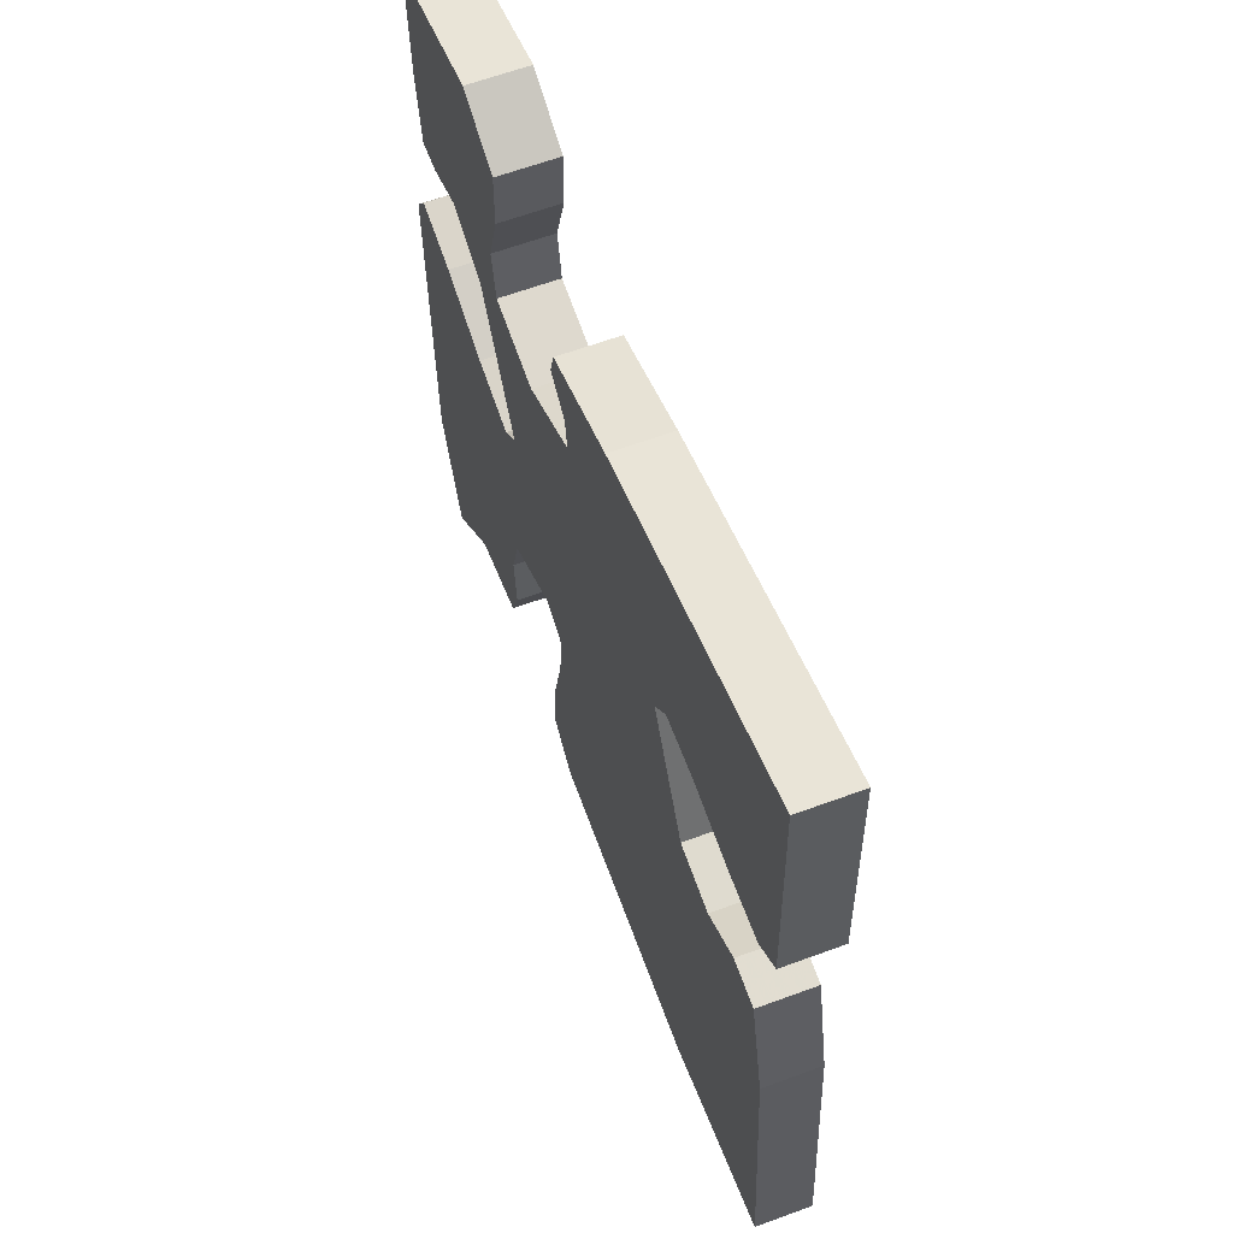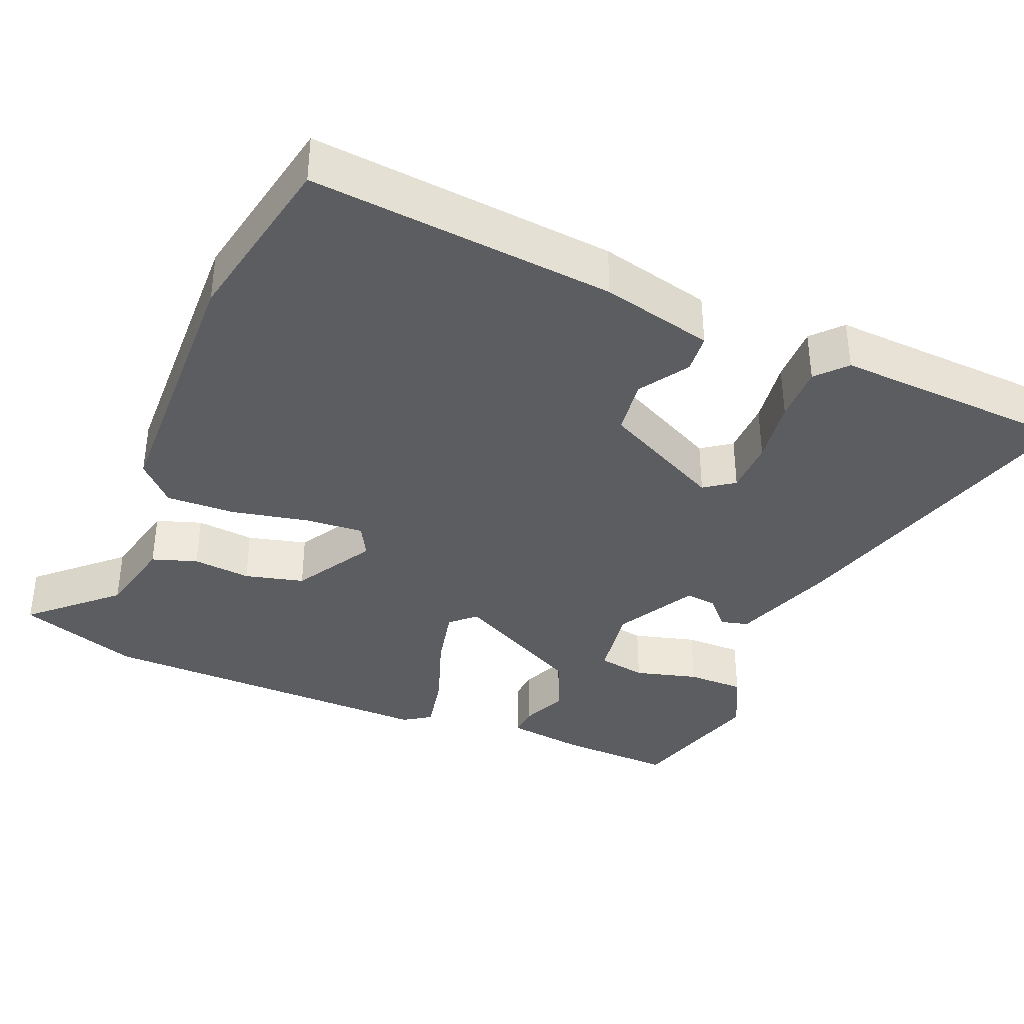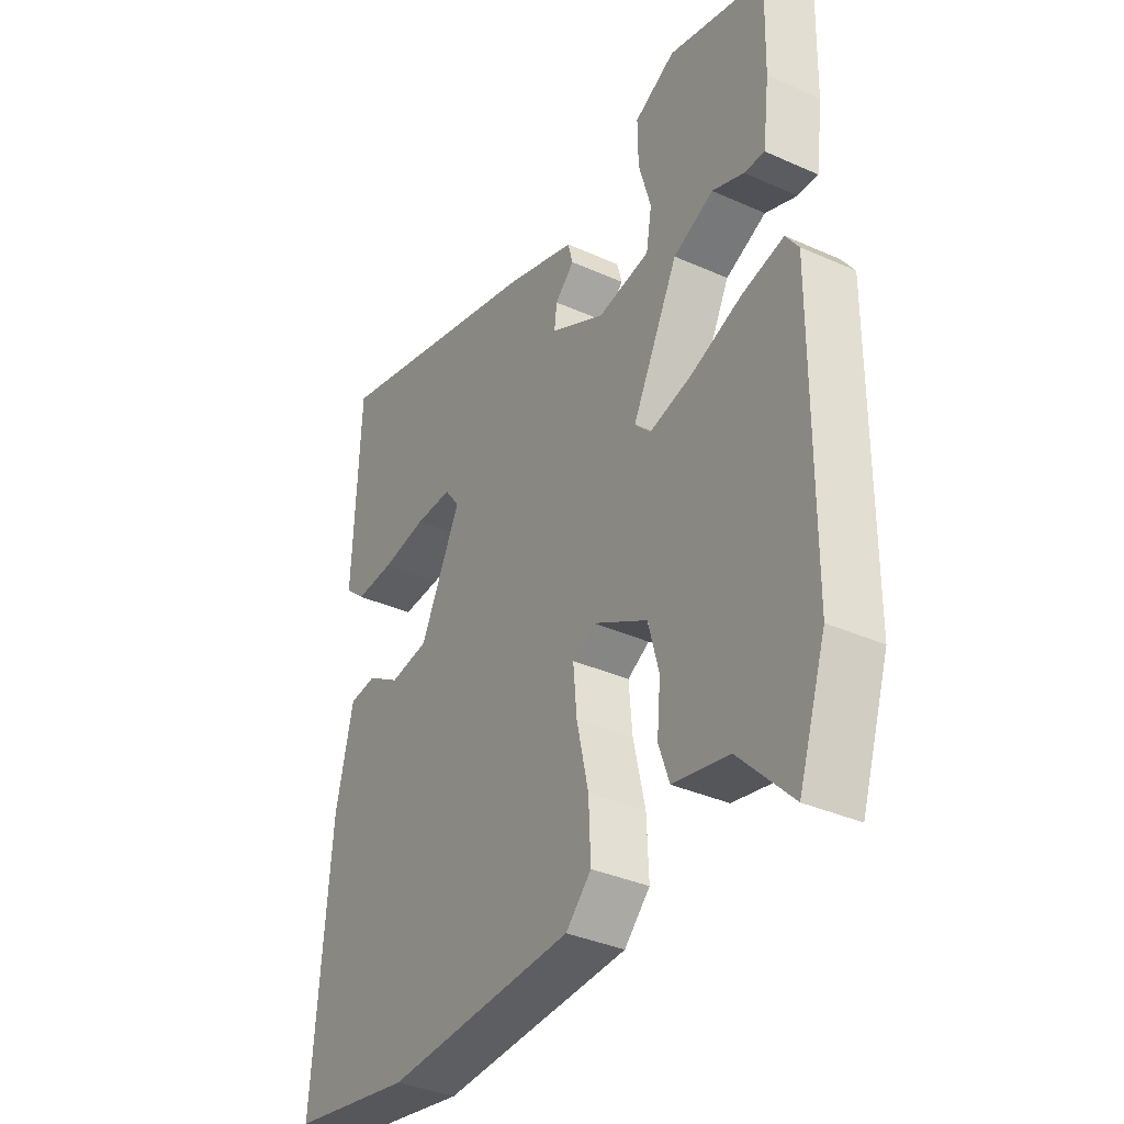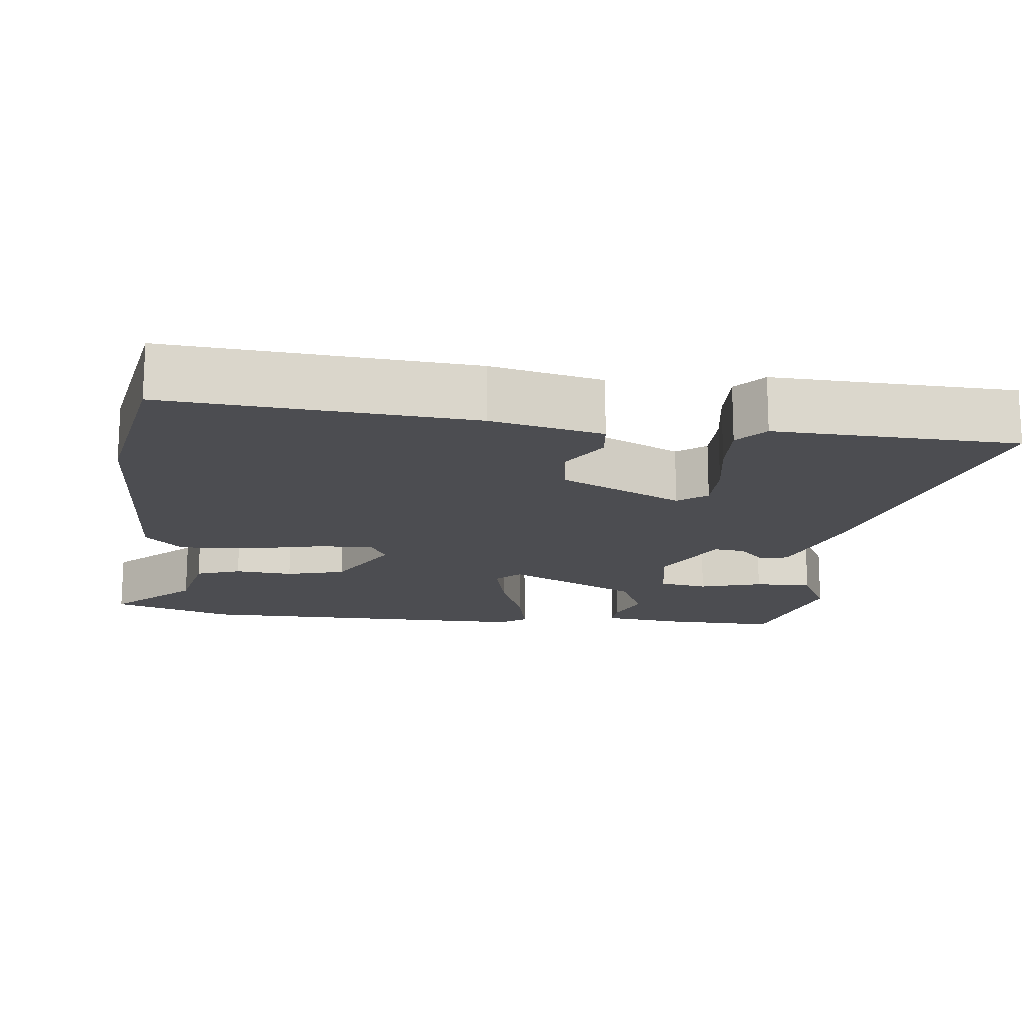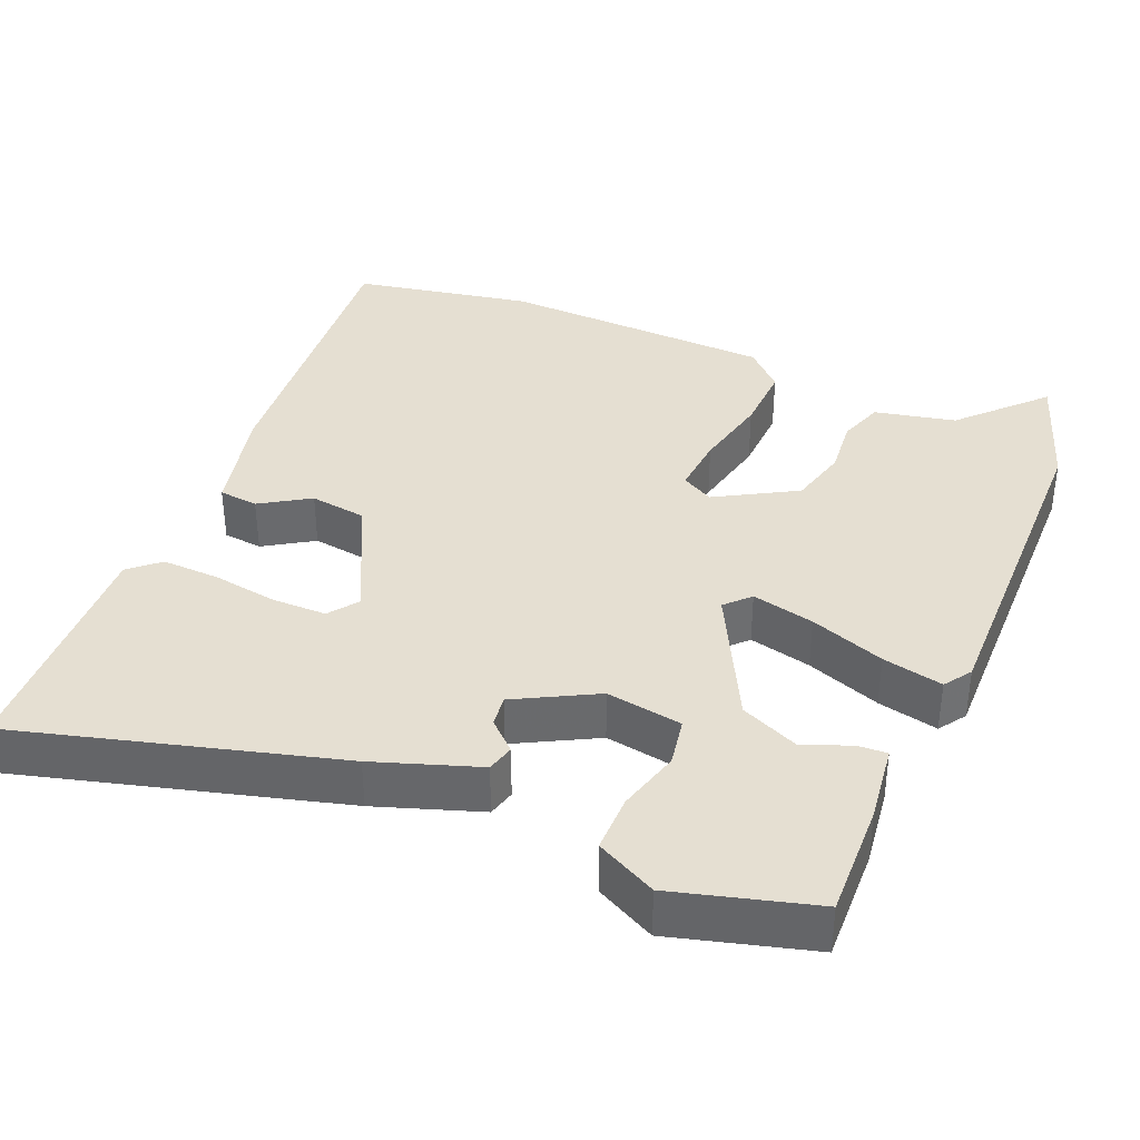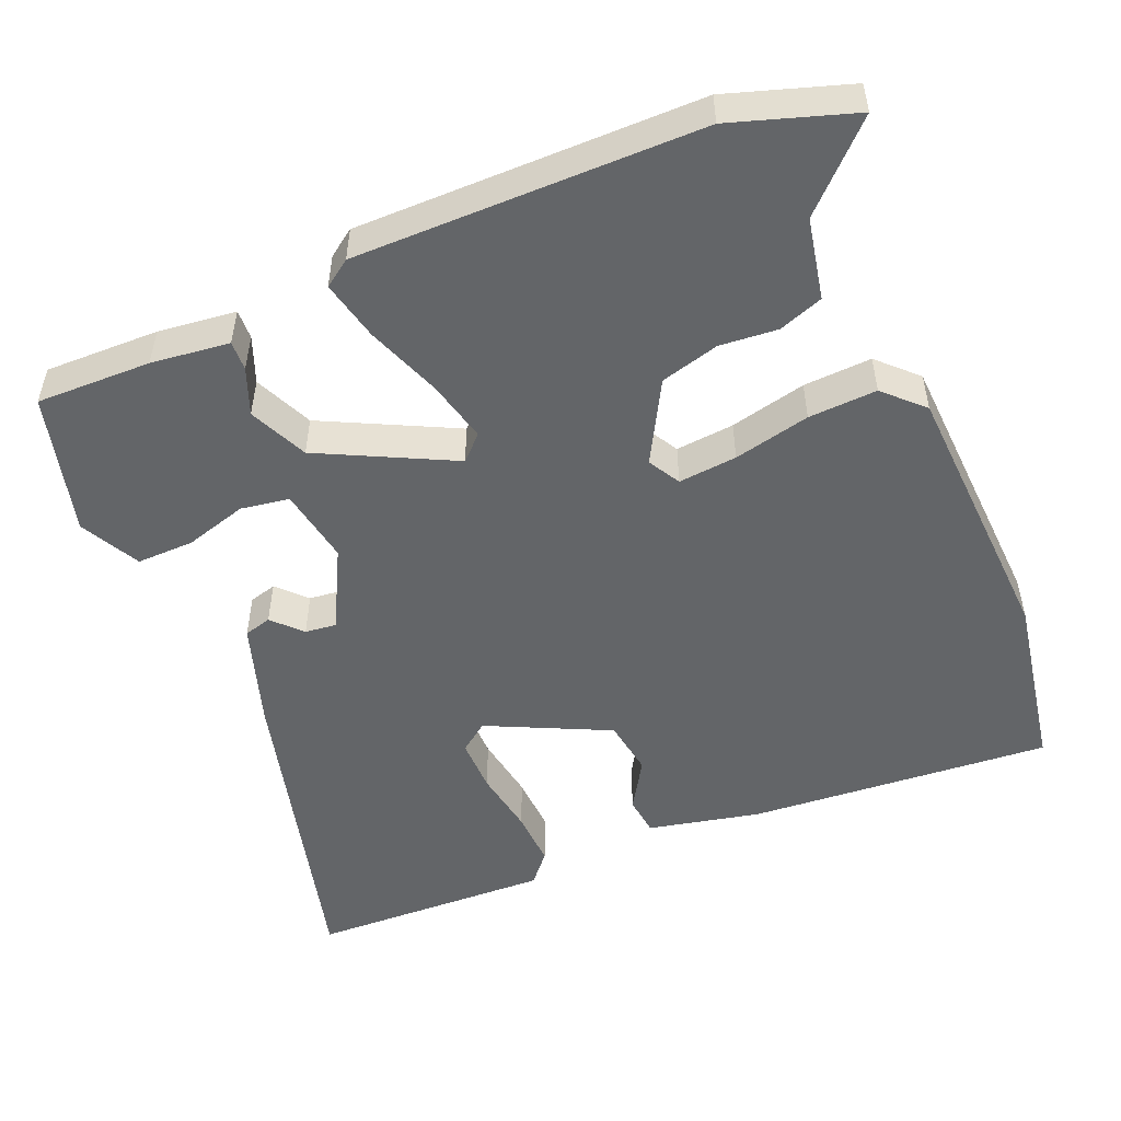
<metadata>
{"format":"obj","ext":"obj","renderer":"f3d","projection":"perspective","resolution":1024,"background":"white","views":[{"elev":63.1,"azim":-110.4,"up":"+Z"},{"elev":-37.0,"azim":-113.4,"up":"+Y"},{"elev":-36.1,"azim":59.7,"up":"+Z"},{"elev":-16.2,"azim":-96.4,"up":"+Y"},{"elev":37.4,"azim":22.5,"up":"+Y"},{"elev":-51.4,"azim":113.1,"up":"+Y"}]}
</metadata>
<code>
v -0.308 0.07 -0.535
v -0.548 0.07 -0.491
v -0.515 0.07 -0.084
v -0.481 0.07 0.066
v -0.428 0.07 0.072
v -0.362 0.07 0.031
v -0.286 0.07 0.042
v -0.207 0.07 0.205
v -0.236 0.07 0.244
v -0.309 0.07 0.244
v -0.397 0.07 0.23
v -0.474 0.07 0.227
v -0.514 0.07 0.262
v -0.501 0.07 0.586
v -0.073 0.07 0.471
v 0.067 0.07 0.424
v 0.077 0.07 0.387
v 0.039 0.07 0.351
v 0.034 0.07 0.309
v 0.142 0.07 0.252
v 0.244 0.07 0.269
v 0.255 0.07 0.334
v 0.231 0.07 0.418
v 0.23 0.07 0.495
v 0.31 0.07 0.536
v 0.499 0.07 0.485
v 0.495 0.07 0.331
v 0.482 0.07 0.226
v 0.442 0.07 0.228
v 0.38 0.07 0.253
v 0.301 0.07 0.218
v 0.211 0.07 0.04
v 0.242 0.07 0.008
v 0.326 0.07 0.028
v 0.426 0.07 0.065
v 0.507 0.07 0.083
v 0.532 0.07 0.047
v 0.528 0.07 -0.416
v 0.474 0.07 -0.579
v 0.371 0.07 -0.472
v 0.262 0.07 -0.449
v 0.241 0.07 -0.389
v 0.248 0.07 -0.311
v 0.227 0.07 -0.232
v 0.119 0.07 -0.171
v 0.076 0.07 -0.195
v 0.083 0.07 -0.274
v 0.106 0.07 -0.377
v 0.11 0.07 -0.469
v 0.06 0.07 -0.519
v -0.308 0 -0.535
v -0.548 0 -0.491
v -0.515 0 -0.084
v -0.481 0 0.066
v -0.428 0 0.072
v -0.362 0 0.031
v -0.286 0 0.042
v -0.207 0 0.205
v -0.236 0 0.244
v -0.309 0 0.244
v -0.397 0 0.23
v -0.474 0 0.227
v -0.514 0 0.262
v -0.501 0 0.586
v -0.073 0 0.471
v 0.067 0 0.424
v 0.077 0 0.387
v 0.039 0 0.351
v 0.034 0 0.309
v 0.142 0 0.252
v 0.244 0 0.269
v 0.255 0 0.334
v 0.231 0 0.418
v 0.23 0 0.495
v 0.31 0 0.536
v 0.499 0 0.485
v 0.495 0 0.331
v 0.482 0 0.226
v 0.442 0 0.228
v 0.38 0 0.253
v 0.301 0 0.218
v 0.211 0 0.04
v 0.242 0 0.008
v 0.326 0 0.028
v 0.426 0 0.065
v 0.507 0 0.083
v 0.532 0 0.047
v 0.528 0 -0.416
v 0.474 0 -0.579
v 0.371 0 -0.472
v 0.262 0 -0.449
v 0.241 0 -0.389
v 0.248 0 -0.311
v 0.227 0 -0.232
v 0.119 0 -0.171
v 0.076 0 -0.195
v 0.083 0 -0.274
v 0.106 0 -0.377
v 0.11 0 -0.469
v 0.06 0 -0.519
f 47 48 49 50
f 46 47 50 1
f 40 41 42 43
f 40 43 44
f 39 40 44
f 38 39 44
f 37 38 44
f 34 35 36 37
f 33 34 37 44
f 32 33 44 45
f 27 28 29 30
f 27 30 31
f 26 27 31
f 25 26 31
f 22 23 24 25
f 21 22 25 31
f 20 21 31 32
f 15 16 17 18
f 15 18 19
f 14 15 19
f 10 11 12 13
f 9 10 13 14
f 3 4 5 6
f 3 6 7
f 46 1 2 3
f 46 3 7
f 45 46 7 8
f 32 45 8 9
f 19 20 32
f 9 14 19 32
f 100 99 98 97
f 51 100 97 96
f 93 92 91 90
f 94 93 90
f 94 90 89
f 94 89 88
f 94 88 87
f 87 86 85 84
f 94 87 84 83
f 95 94 83 82
f 80 79 78 77
f 81 80 77
f 81 77 76
f 81 76 75
f 75 74 73 72
f 81 75 72 71
f 82 81 71 70
f 68 67 66 65
f 69 68 65
f 69 65 64
f 63 62 61 60
f 64 63 60 59
f 56 55 54 53
f 57 56 53
f 53 52 51 96
f 57 53 96
f 58 57 96 95
f 59 58 95 82
f 82 70 69
f 82 69 64 59
f 1 51 52 2
f 2 52 53 3
f 3 53 54 4
f 4 54 55 5
f 5 55 56 6
f 6 56 57 7
f 7 57 58 8
f 8 58 59 9
f 9 59 60 10
f 10 60 61 11
f 11 61 62 12
f 12 62 63 13
f 13 63 64 14
f 14 64 65 15
f 15 65 66 16
f 16 66 67 17
f 17 67 68 18
f 18 68 69 19
f 19 69 70 20
f 20 70 71 21
f 21 71 72 22
f 22 72 73 23
f 23 73 74 24
f 24 74 75 25
f 25 75 76 26
f 26 76 77 27
f 27 77 78 28
f 28 78 79 29
f 29 79 80 30
f 30 80 81 31
f 31 81 82 32
f 32 82 83 33
f 33 83 84 34
f 34 84 85 35
f 35 85 86 36
f 36 86 87 37
f 37 87 88 38
f 38 88 89 39
f 39 89 90 40
f 40 90 91 41
f 41 91 92 42
f 42 92 93 43
f 43 93 94 44
f 44 94 95 45
f 45 95 96 46
f 46 96 97 47
f 47 97 98 48
f 48 98 99 49
f 49 99 100 50
f 50 100 51 1

</code>
